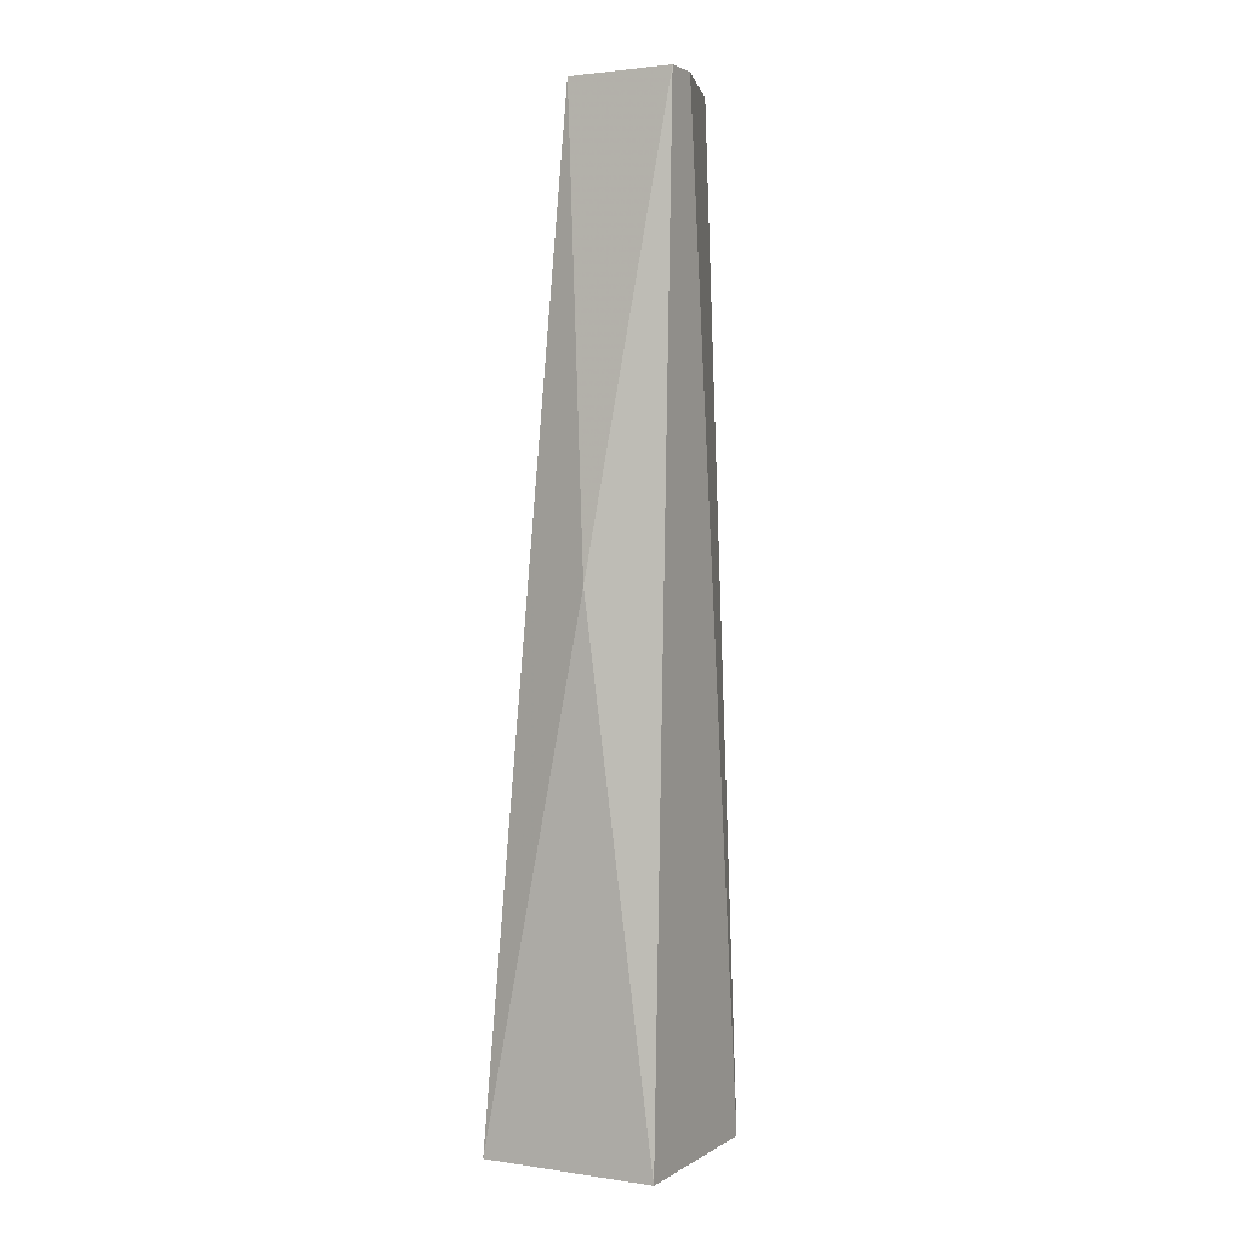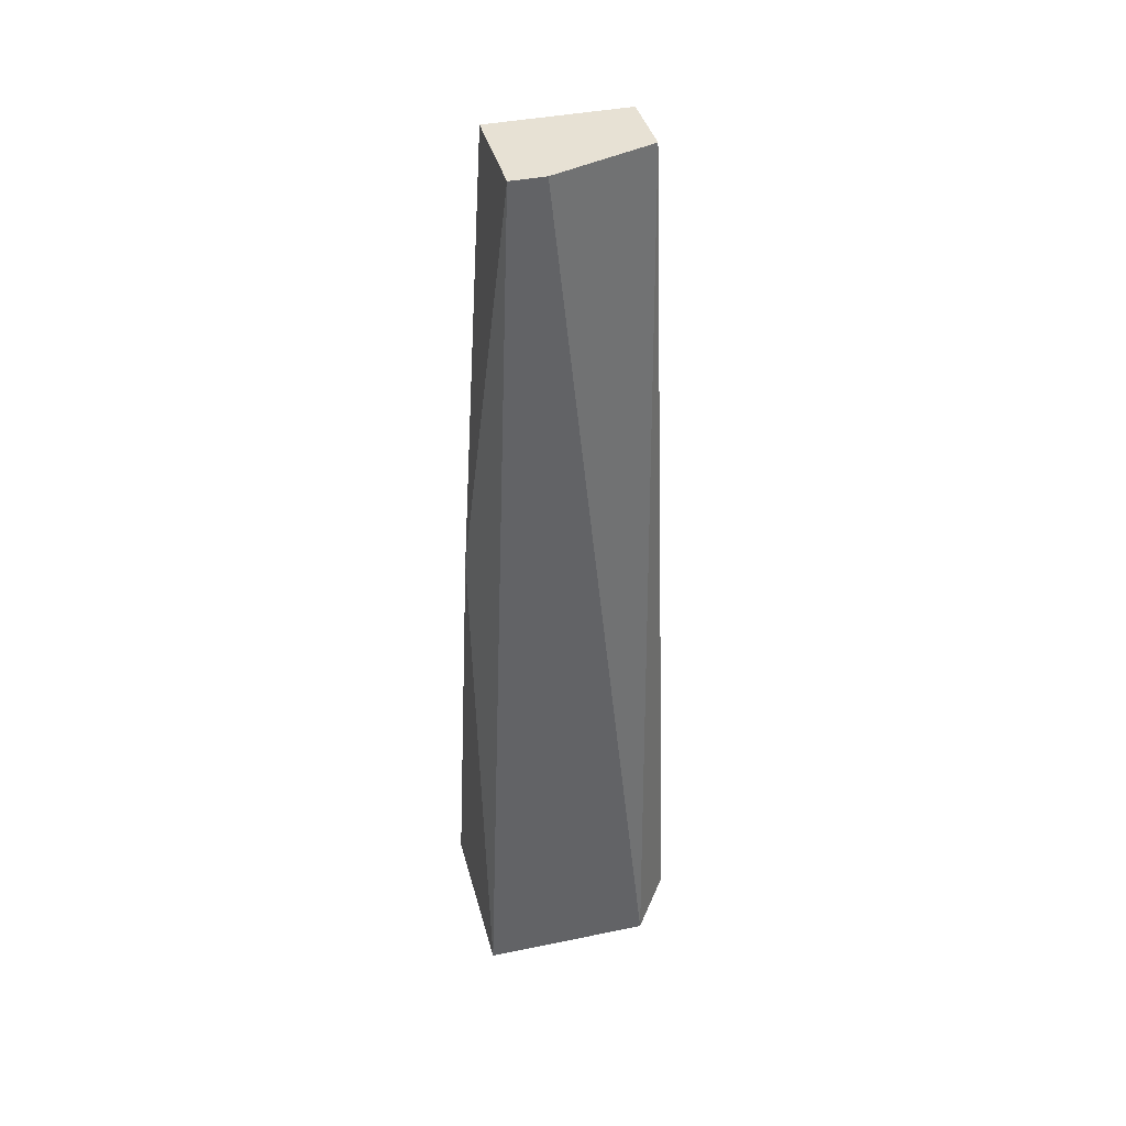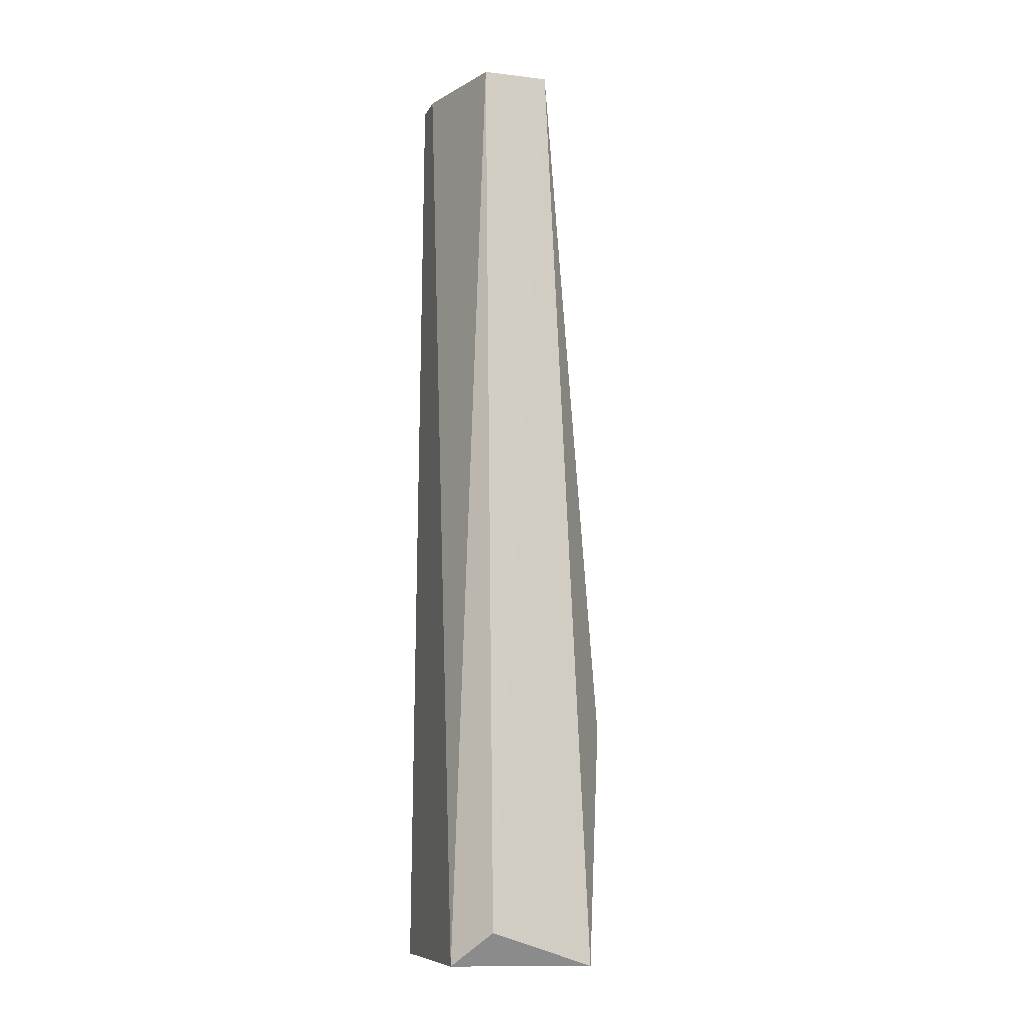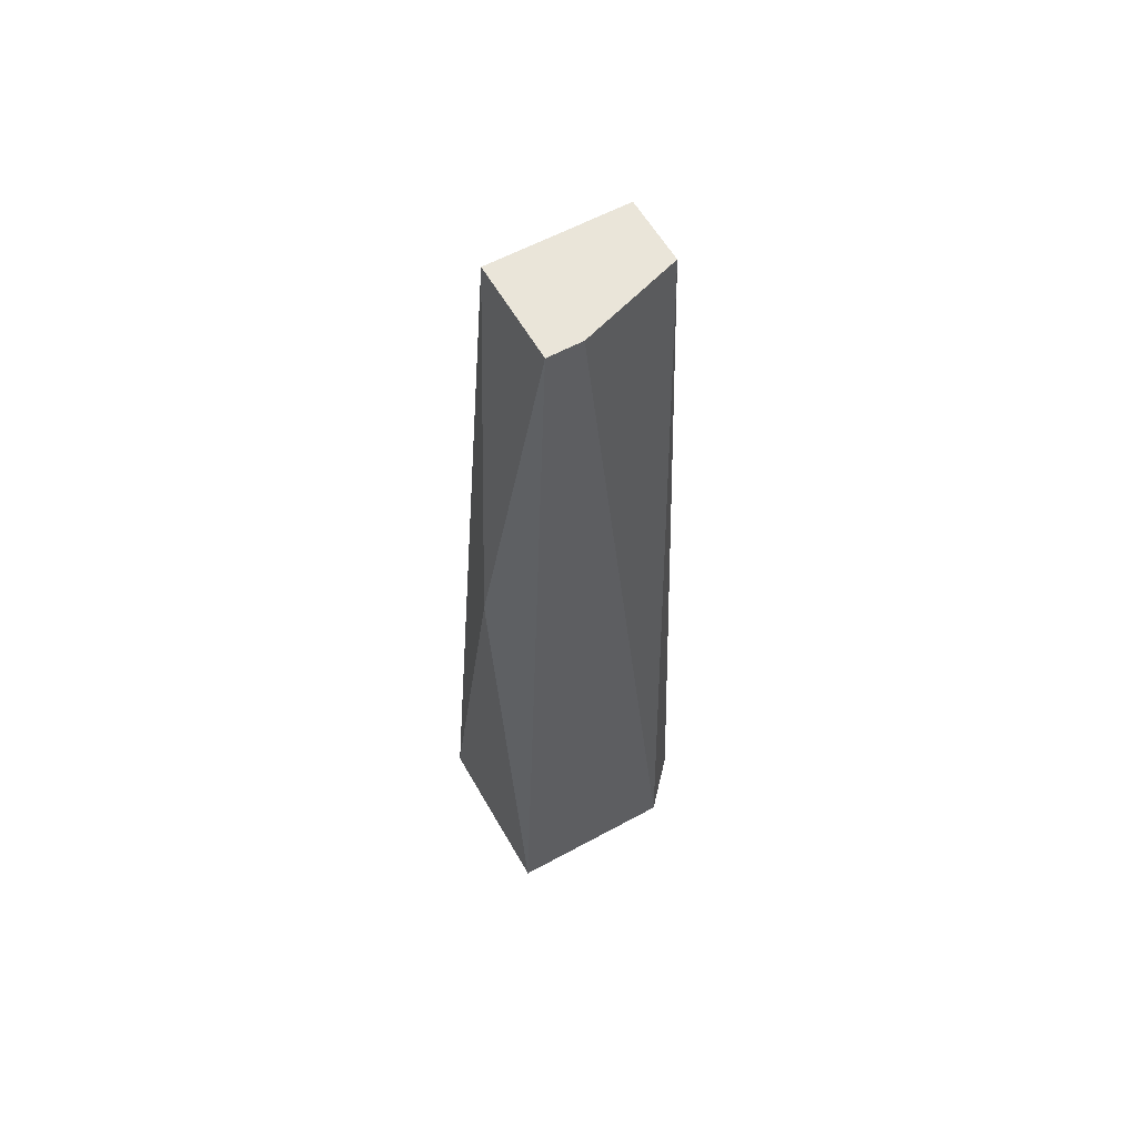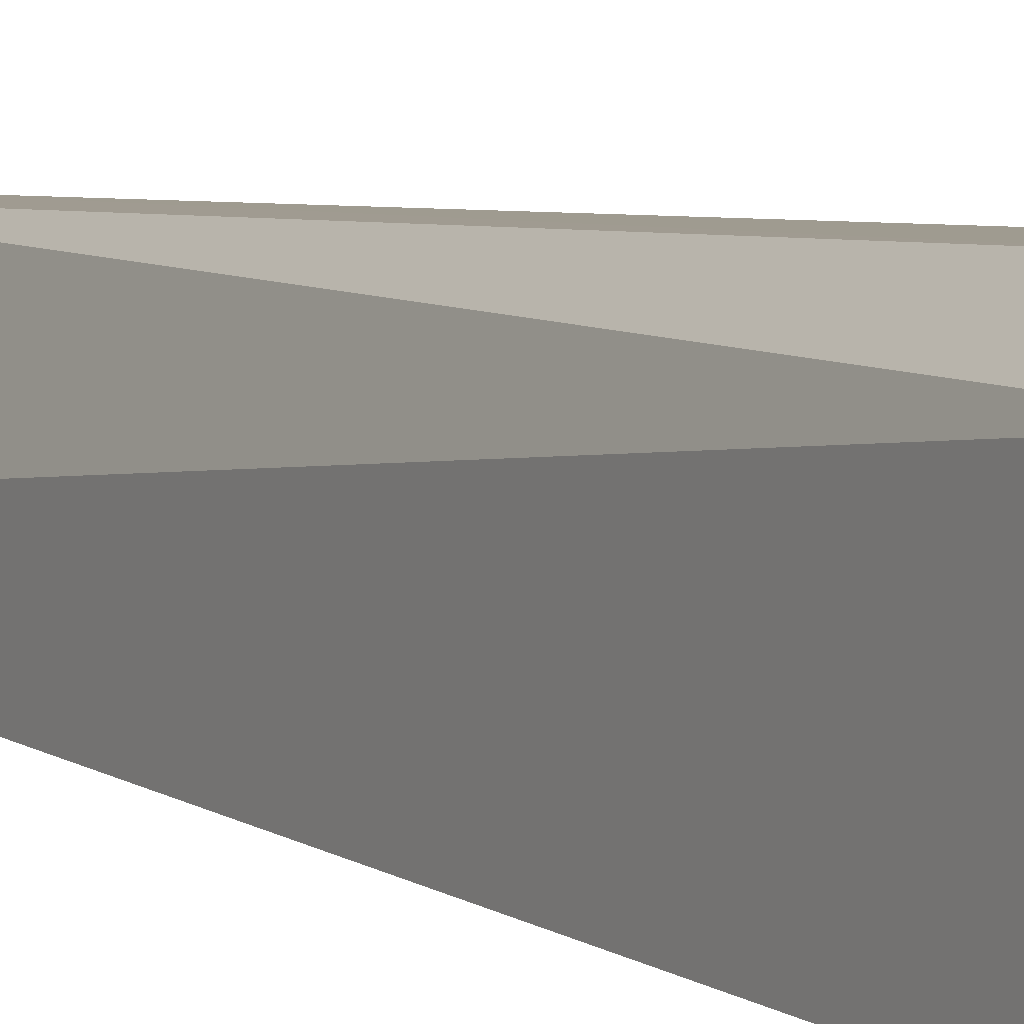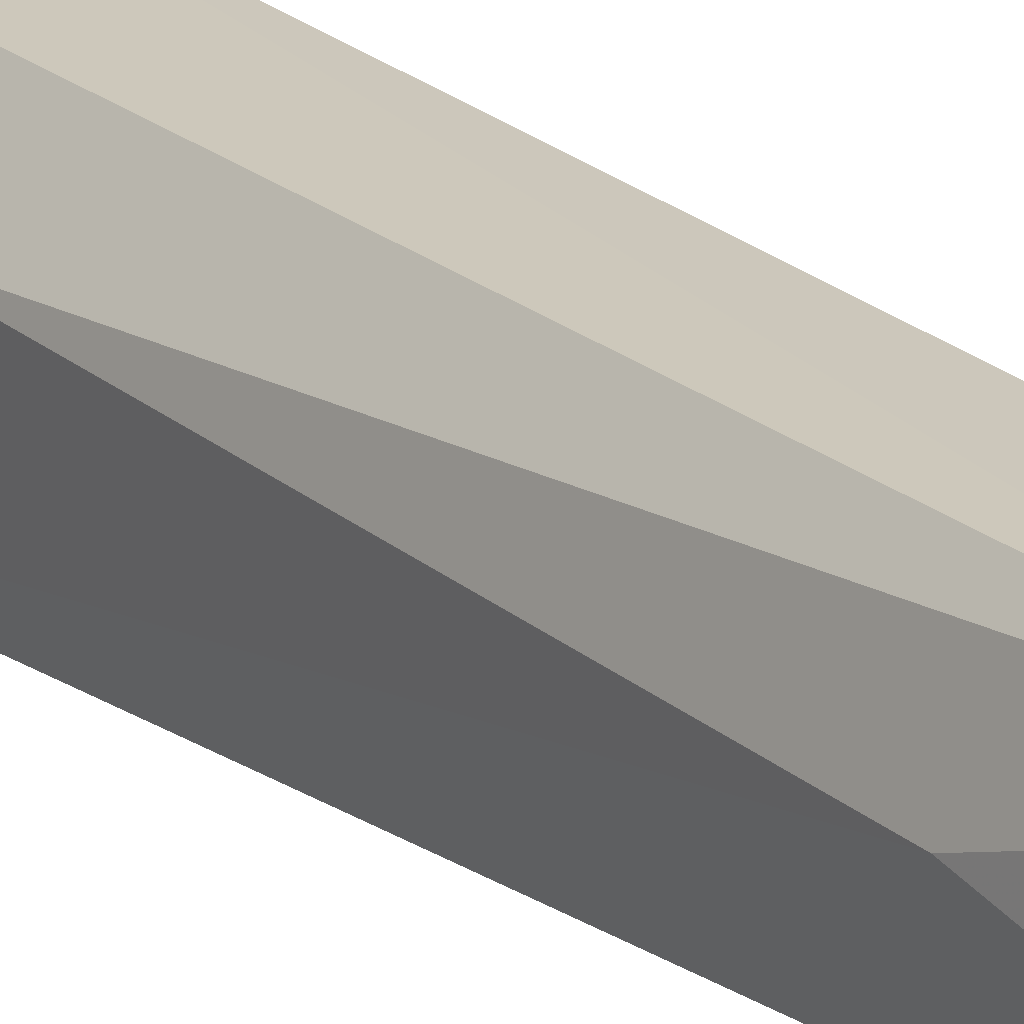
<metadata>
{"format":"obj","ext":"obj","renderer":"f3d","projection":"perspective","resolution":1024,"background":"white","views":[{"elev":2.3,"azim":27.6,"up":"+Z"},{"elev":39.4,"azim":75.6,"up":"+Z"},{"elev":-9.7,"azim":162.9,"up":"+Z"},{"elev":58.5,"azim":60.6,"up":"+Z"},{"elev":6.2,"azim":149.2,"up":"+Y"},{"elev":19.7,"azim":-33.1,"up":"+Y"}]}
</metadata>
<code>
v 0.006549 0.004107 0.01761
v 0.006549 0.005936 0.01761
v 0.007463 0.006394 0.005262
v 0.007463 0.005936 0.01761
v 0.006091 0.006394 0.004803
v 0.006091 0.005022 0.01486
v 0.007006 0.003649 0.01166
v 0.00792 0.004565 0.01761
v 0.00792 0.004107 0.01761
v 0.00792 0.003649 0.004803
v 0.00792 0.005936 0.004803
v 0.005634 0.005479 0.008006
v 0.005634 0.003649 0.004803
f 1 2 6
f 1 8 2
f 13 1 6
f 1 7 9
f 1 13 7
f 8 1 9
f 2 4 3
f 5 2 3
f 2 8 4
f 2 5 12
f 2 12 6
f 4 11 3
f 11 5 3
f 8 11 4
f 10 5 11
f 10 13 5
f 5 13 12
f 12 13 6
f 7 10 9
f 13 10 7
f 10 8 9
f 8 10 11

</code>
